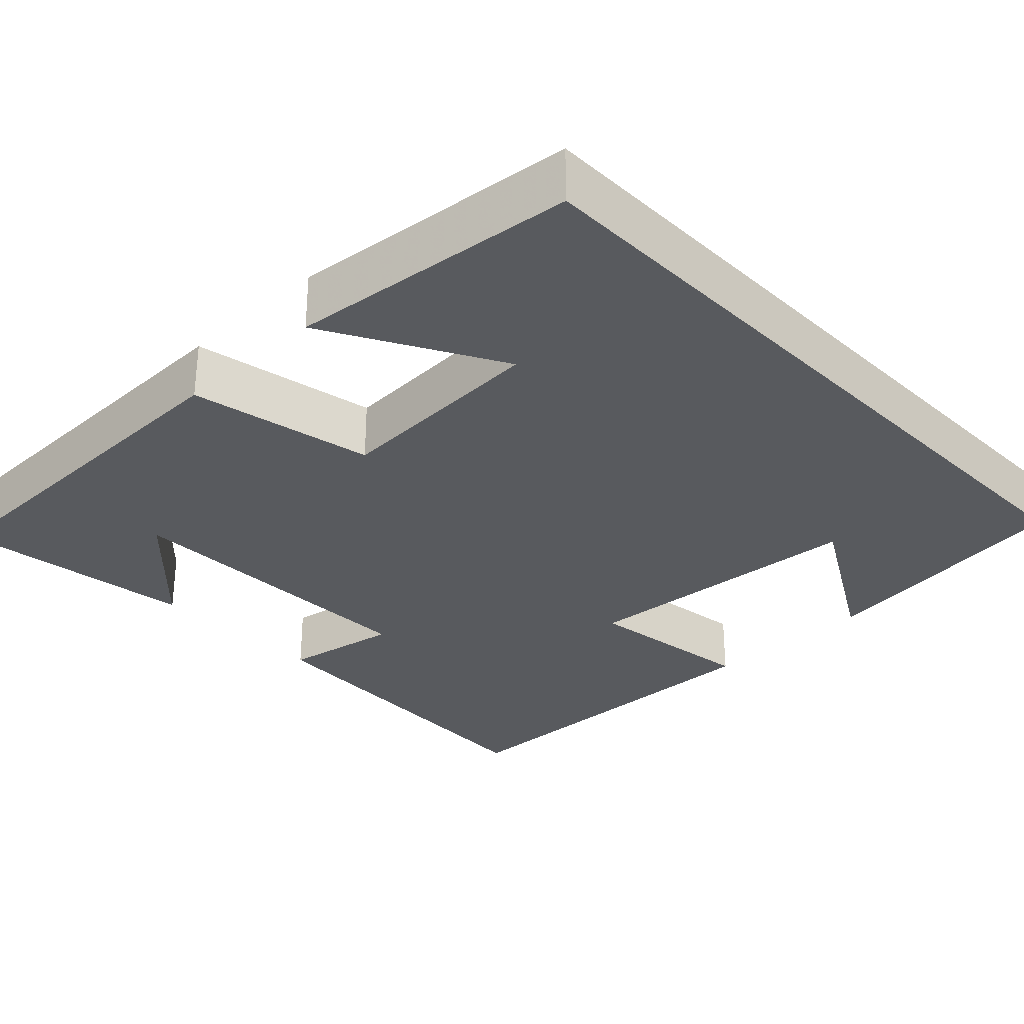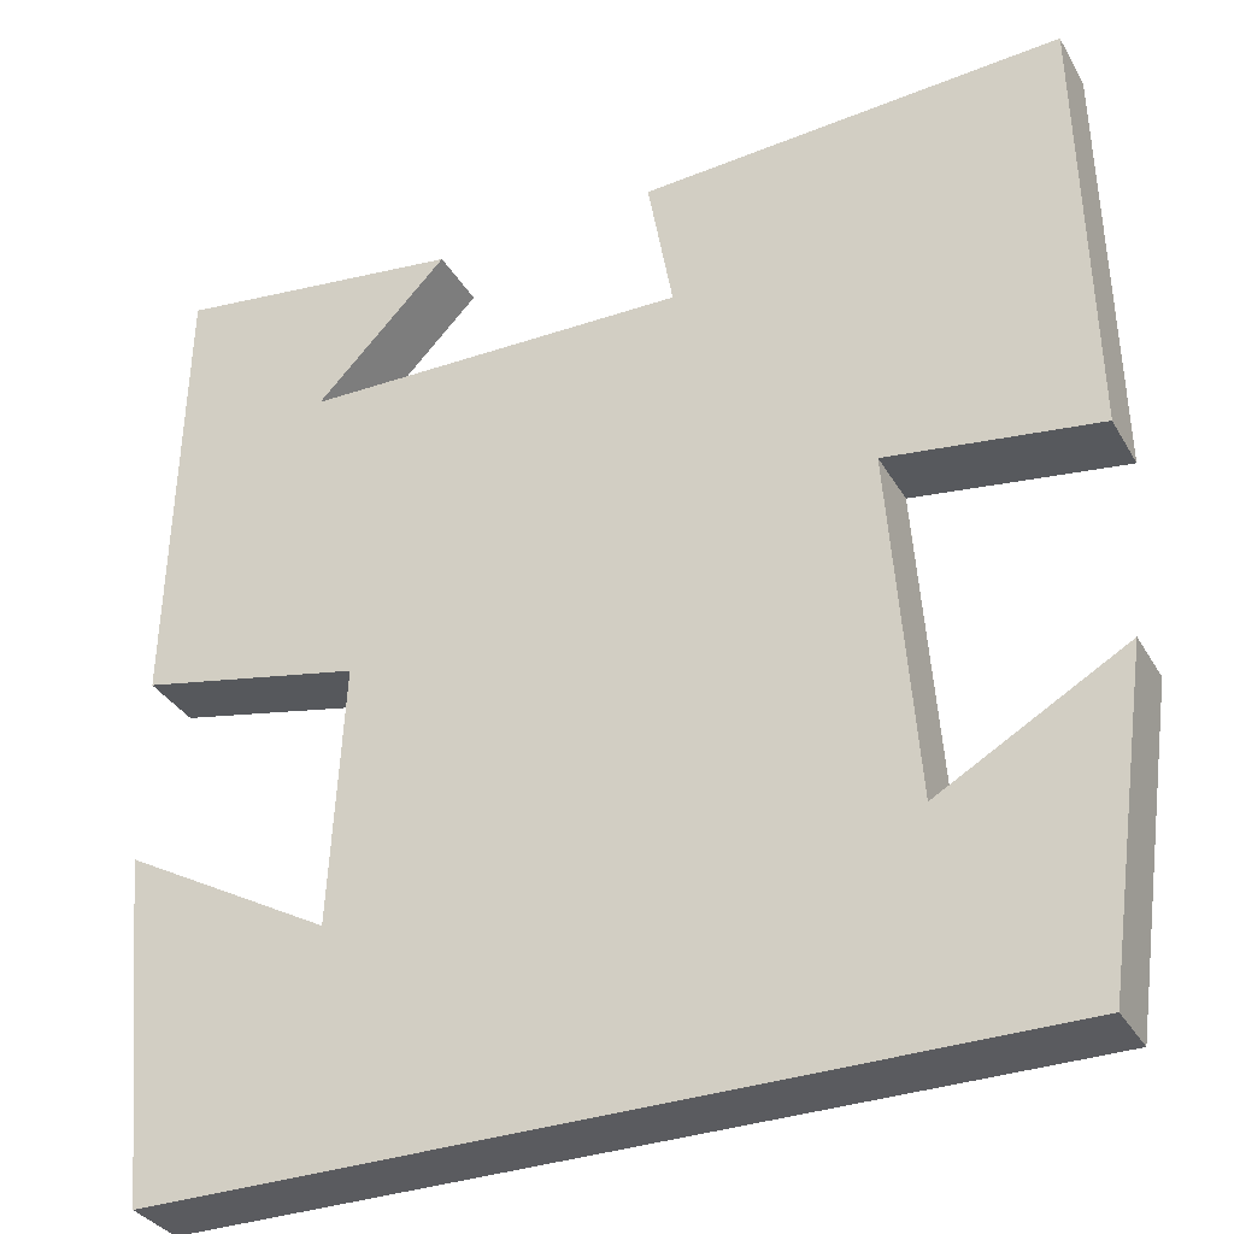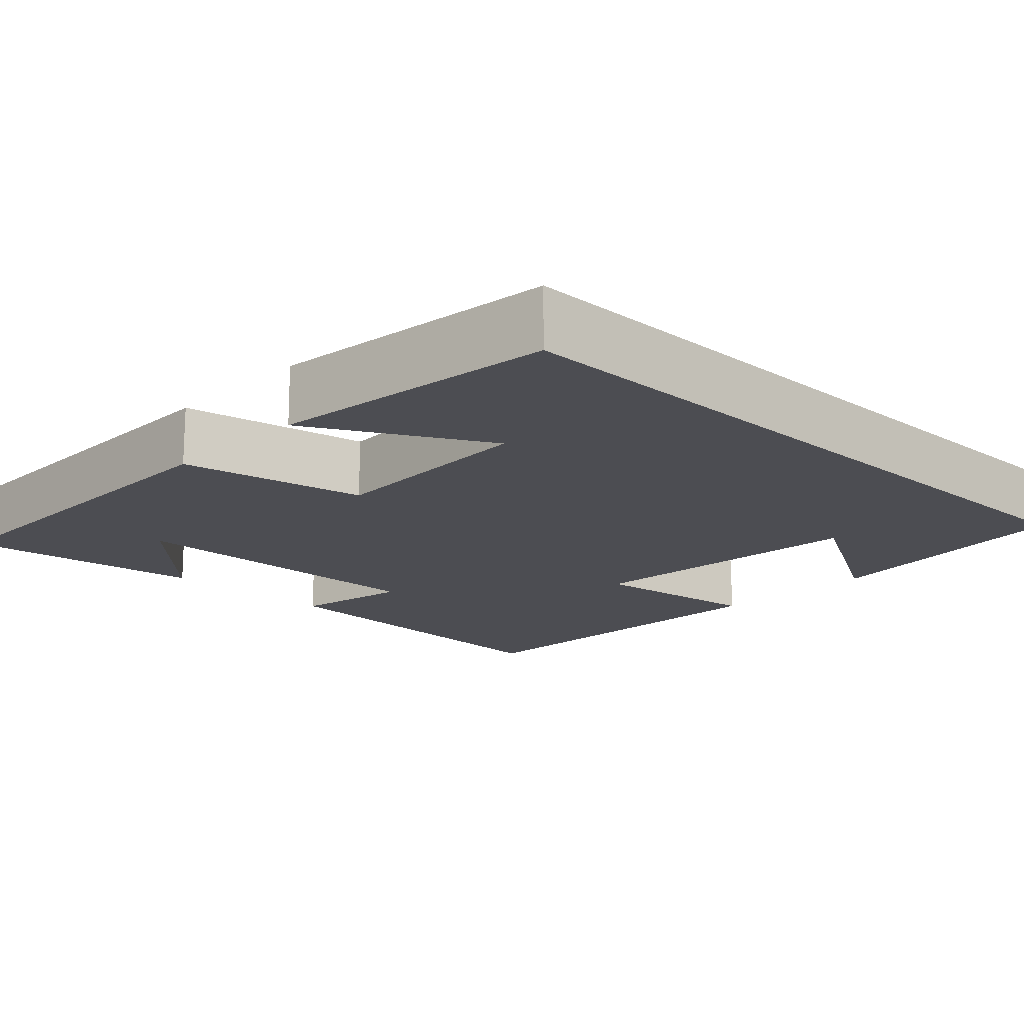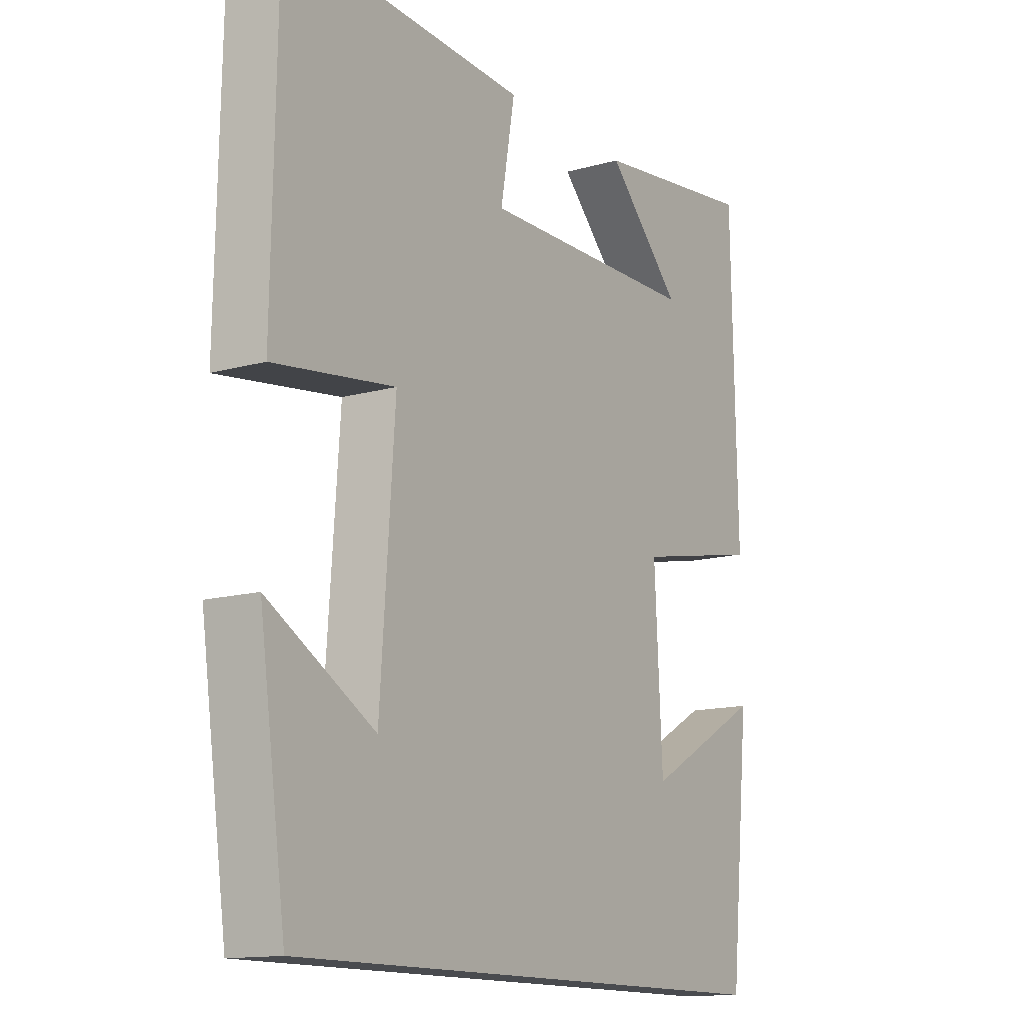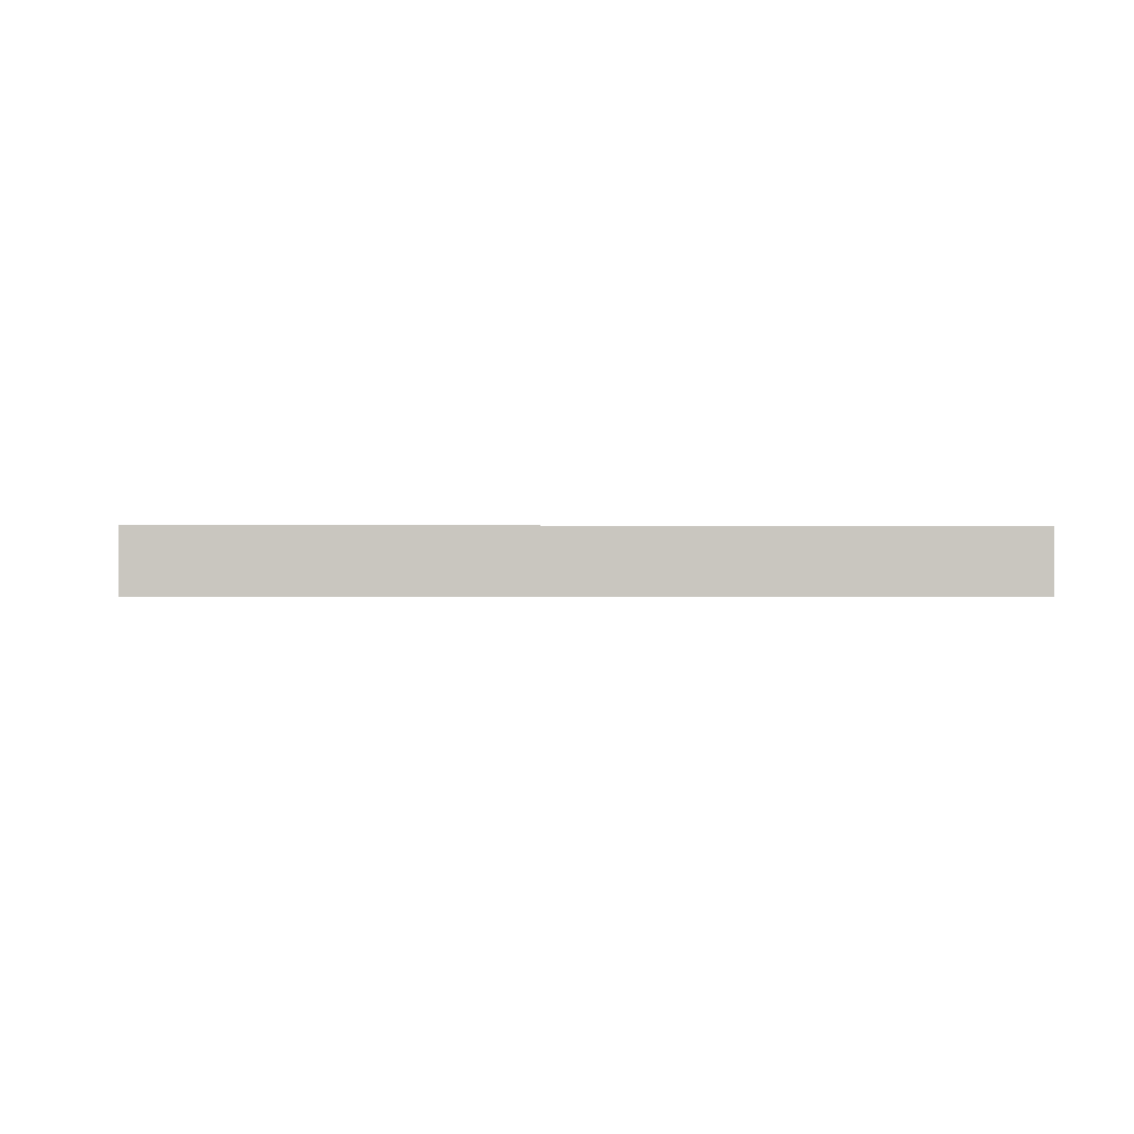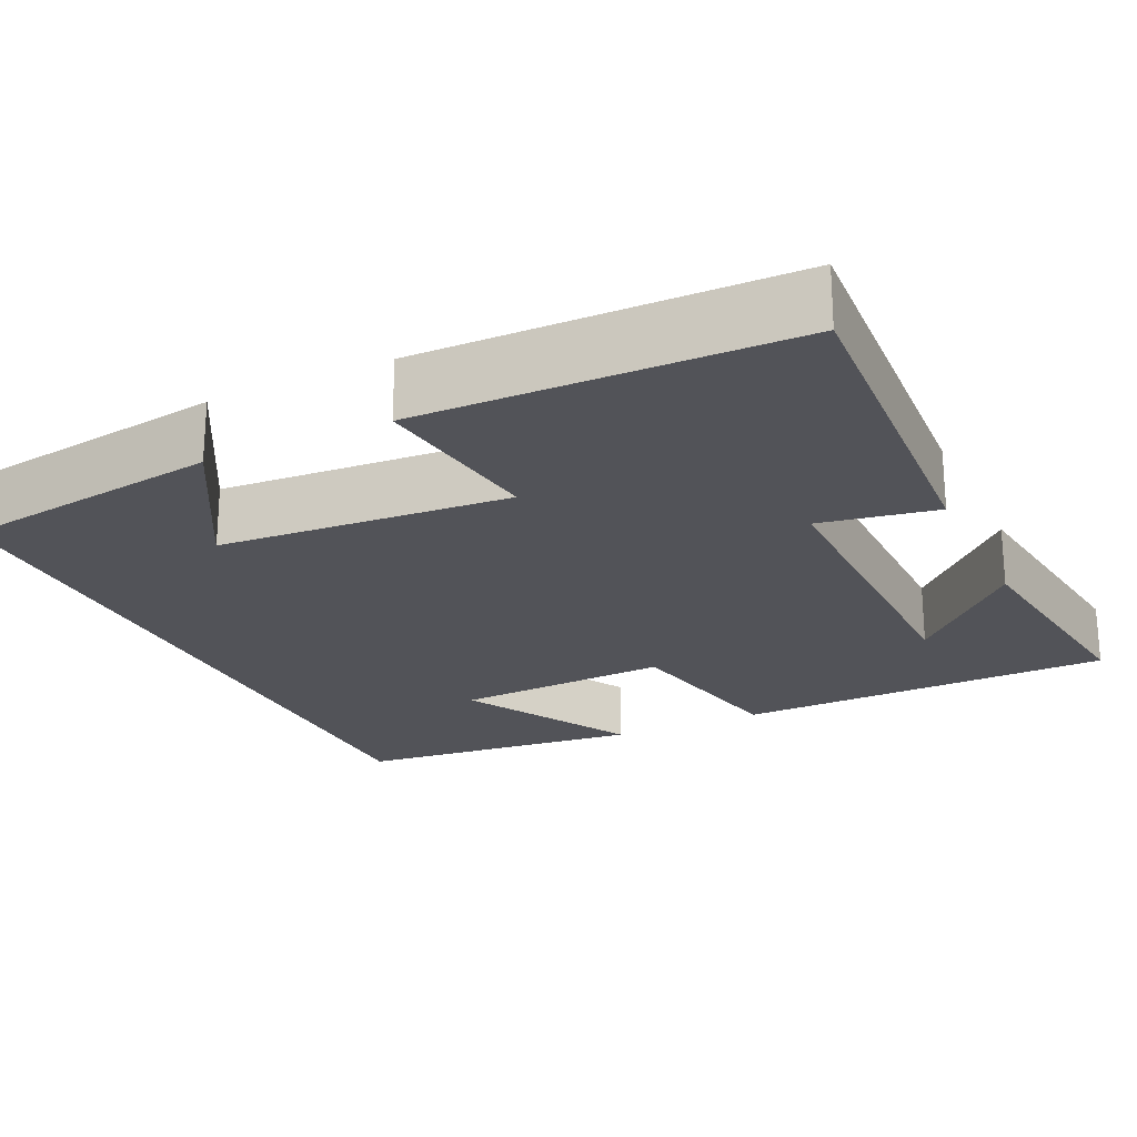
<metadata>
{"format":"obj","ext":"obj","renderer":"f3d","projection":"perspective","resolution":1024,"background":"white","views":[{"elev":-30.5,"azim":133.7,"up":"+Y"},{"elev":-33.4,"azim":-154.0,"up":"+Z"},{"elev":-16.4,"azim":135.7,"up":"+Y"},{"elev":-13.7,"azim":-57.9,"up":"+Z"},{"elev":-0.6,"azim":176.7,"up":"+Y"},{"elev":-22.6,"azim":-64.7,"up":"+Y"}]}
</metadata>
<code>
v -0.452 0.07 -0.5
v -0.5 0.07 -0.165
v -0.307 0.07 -0.275
v -0.281 0.07 0.091
v -0.5 0.07 0.061
v -0.492 0.07 0.525
v -0.052 0.07 0.5
v -0.078 0.07 0.353
v 0.324 0.07 0.359
v 0.186 0.07 0.5
v 0.49 0.07 0.54
v 0.5 0.07 0.062
v 0.269 0.07 0.015
v 0.283 0.07 -0.257
v 0.5 0.07 -0.136
v 0.463 0.07 -0.5
v -0.452 0 -0.5
v -0.5 0 -0.165
v -0.307 0 -0.275
v -0.281 0 0.091
v -0.5 0 0.061
v -0.492 0 0.525
v -0.052 0 0.5
v -0.078 0 0.353
v 0.324 0 0.359
v 0.186 0 0.5
v 0.49 0 0.54
v 0.5 0 0.062
v 0.269 0 0.015
v 0.283 0 -0.257
v 0.5 0 -0.136
v 0.463 0 -0.5
f 14 15 16
f 14 16 1
f 13 14 1
f 11 12 13
f 9 10 11
f 9 11 13 1
f 5 6 7 8
f 4 5 8 9
f 3 4 9
f 1 2 3
f 1 3 9
f 32 31 30
f 17 32 30
f 17 30 29
f 29 28 27
f 27 26 25
f 17 29 27 25
f 24 23 22 21
f 25 24 21 20
f 25 20 19
f 19 18 17
f 25 19 17
f 1 17 18 2
f 2 18 19 3
f 3 19 20 4
f 4 20 21 5
f 5 21 22 6
f 6 22 23 7
f 7 23 24 8
f 8 24 25 9
f 9 25 26 10
f 10 26 27 11
f 11 27 28 12
f 12 28 29 13
f 13 29 30 14
f 14 30 31 15
f 15 31 32 16
f 16 32 17 1

</code>
